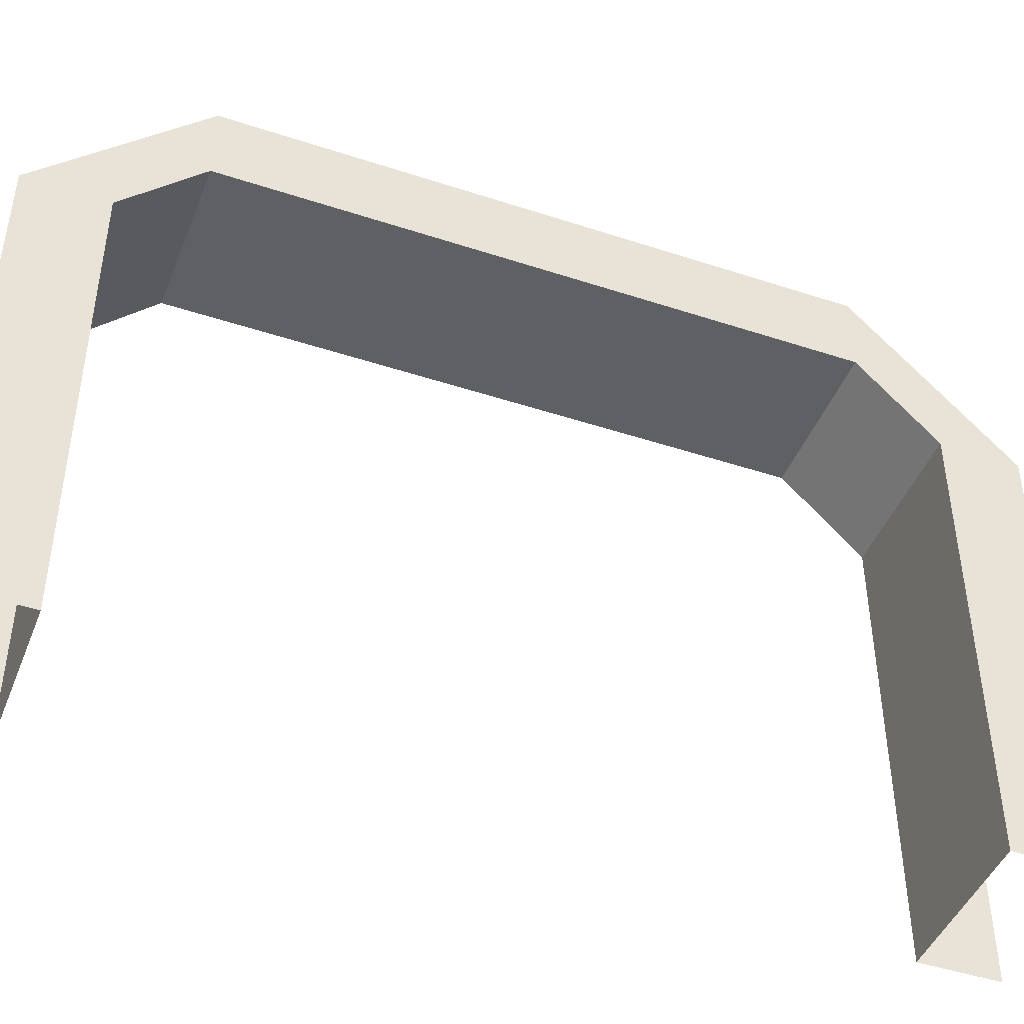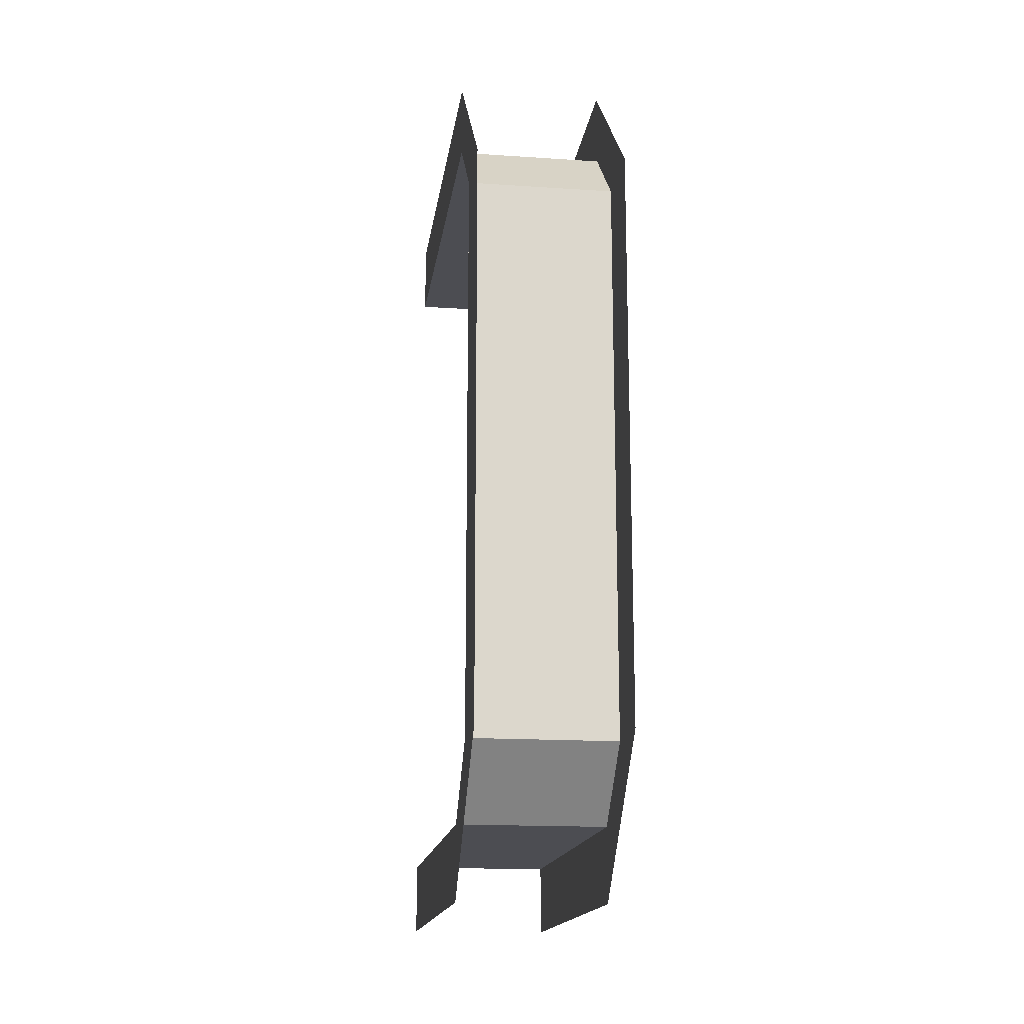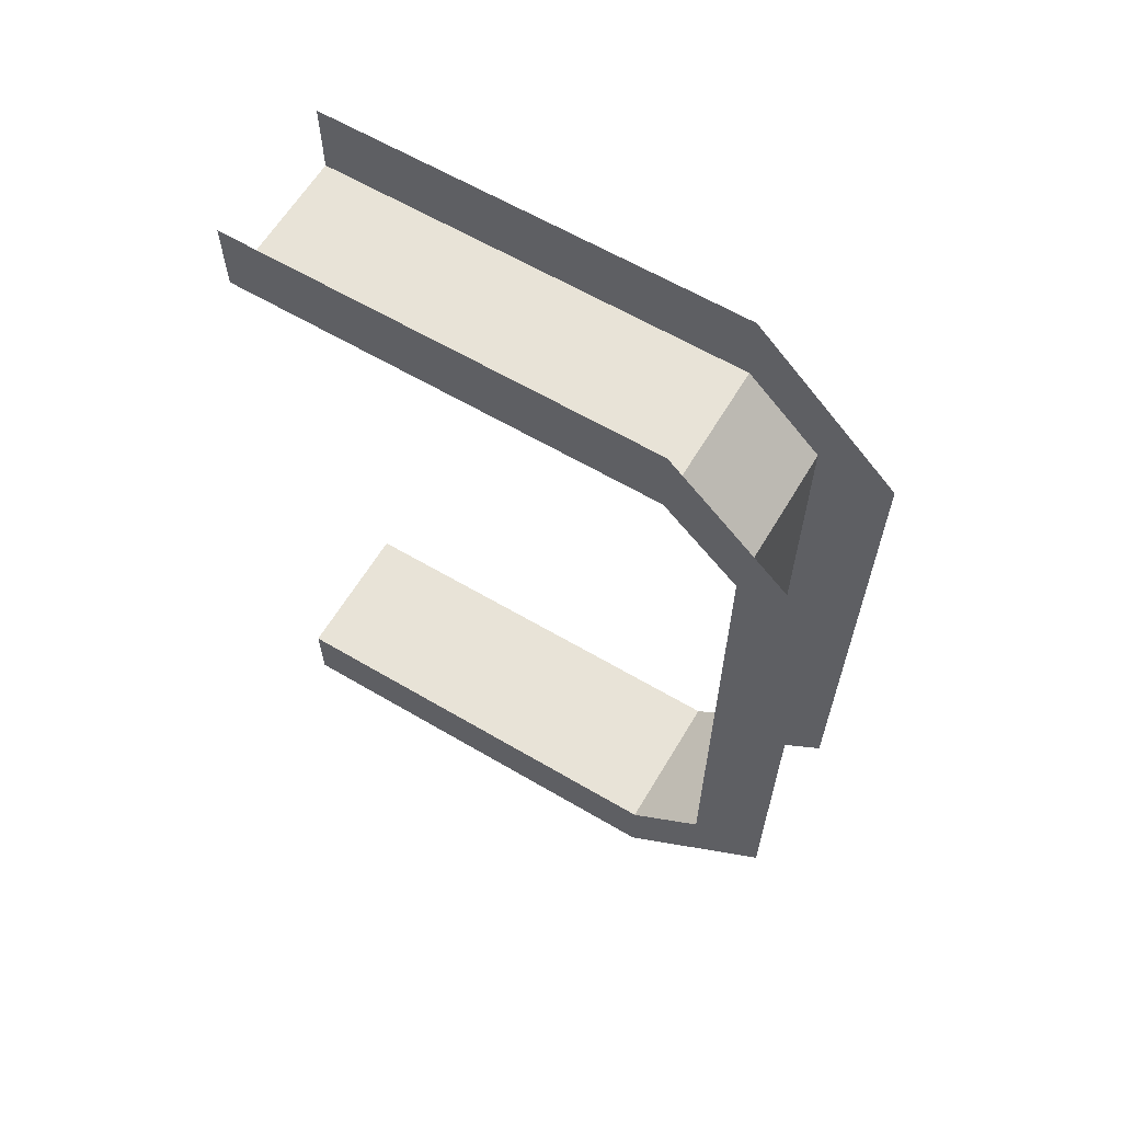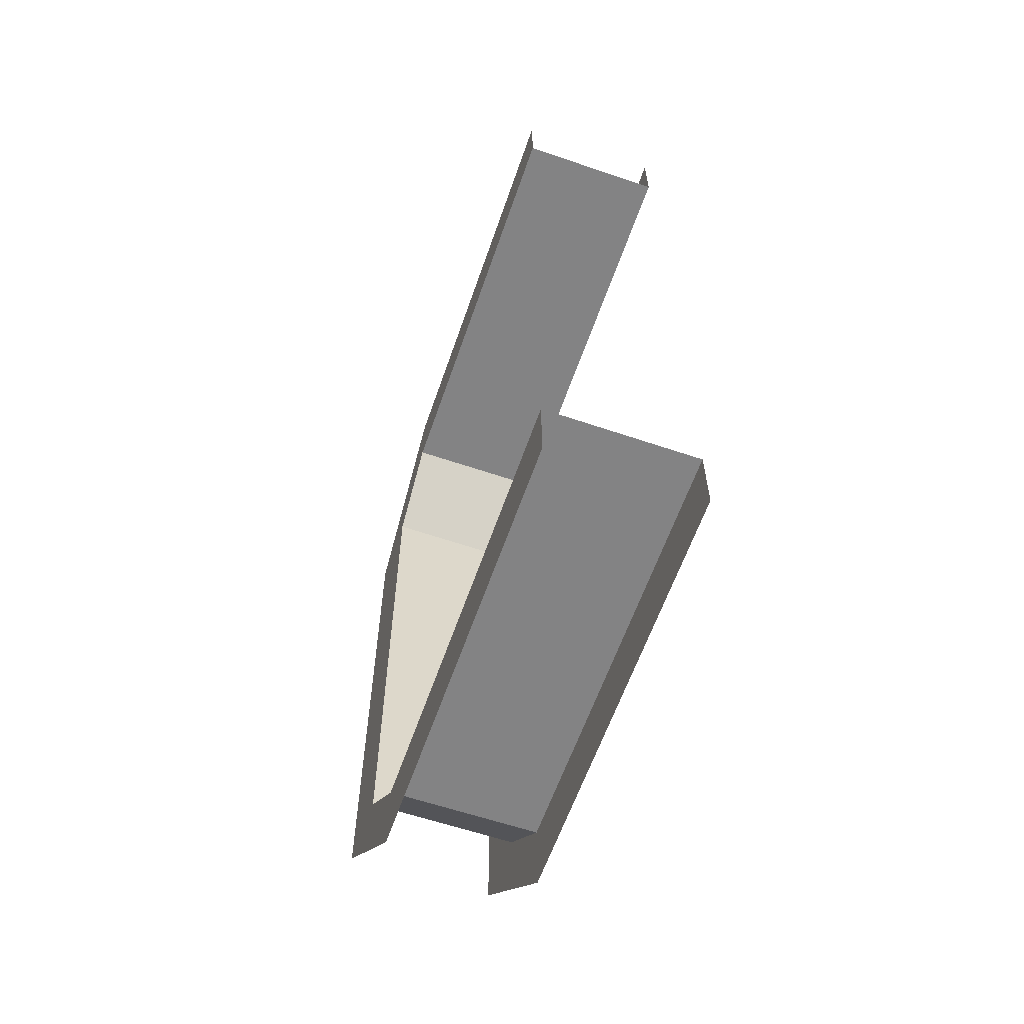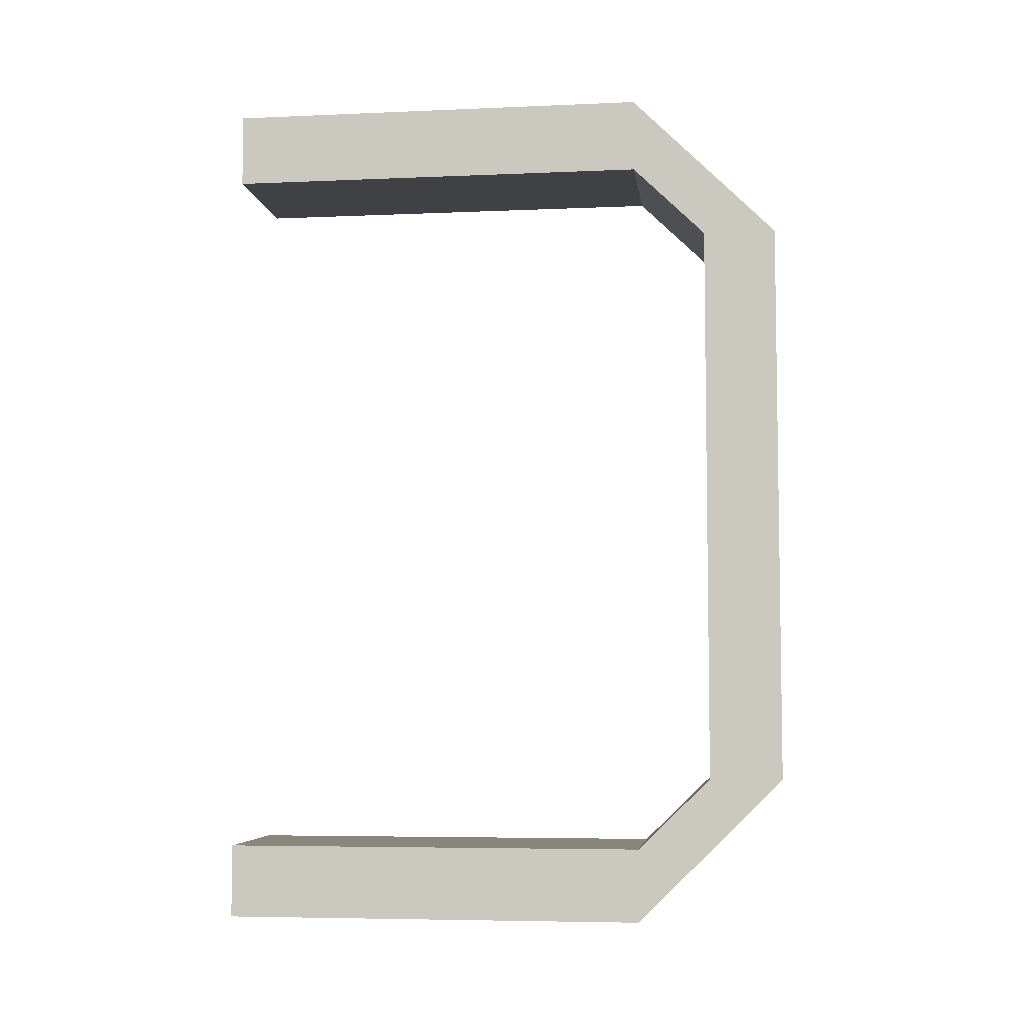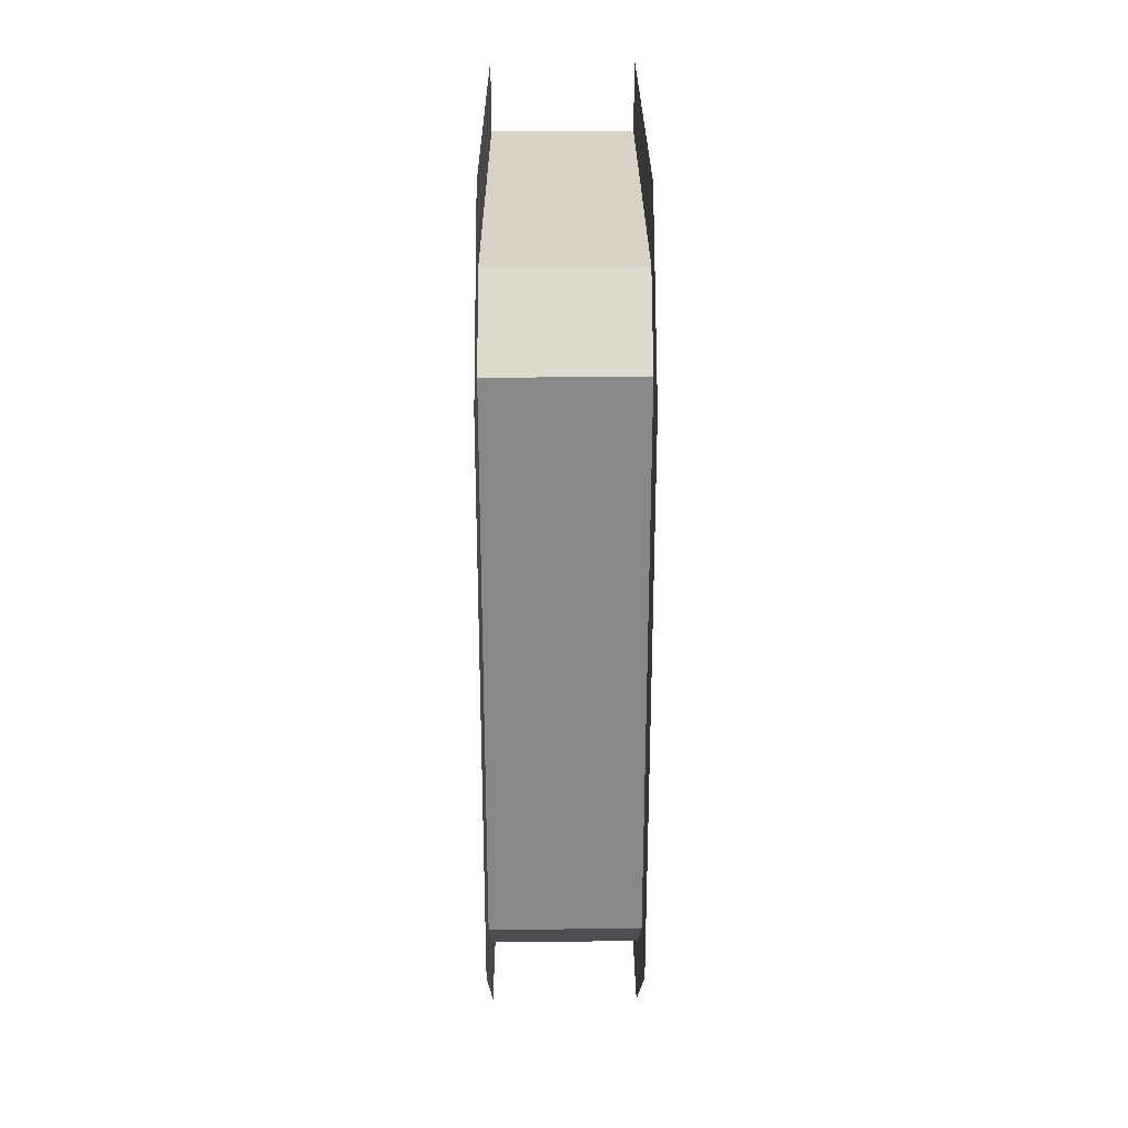
<metadata>
{"format":"obj","ext":"obj","renderer":"f3d","projection":"perspective","resolution":1024,"background":"white","views":[{"elev":-45.1,"azim":-110.9,"up":"+Y"},{"elev":-16.4,"azim":172.2,"up":"+Z"},{"elev":62.4,"azim":120.8,"up":"+Z"},{"elev":-61.2,"azim":-19.1,"up":"+Z"},{"elev":-5.8,"azim":97.5,"up":"+Z"},{"elev":27.2,"azim":179.7,"up":"+Z"}]}
</metadata>
<code>
g default
v 844.8 -51.3 -2386
v 744.8 -51.3 -2386
v 844.8 239.3 -2386
v 744.8 239.3 -2386
v 844.8 239.3 -2336
v 744.8 239.3 -2336
v 844.8 -51.3 -2336
v 744.8 -51.3 -2336
v 844.8 339.3 -2287
v 744.8 339.3 -2287
v 744.8 289.3 -2287
v 844.8 289.3 -2287
v 844.8 339.3 -2094
v 744.8 339.3 -2094
v 744.8 289.3 -2094
v 844.8 289.3 -2094
v 744.8 -51.3 -1801
v 844.8 -51.3 -1801
v 744.8 239.3 -1801
v 844.8 239.3 -1801
v 744.8 239.3 -1851
v 844.8 239.3 -1851
v 744.8 -51.3 -1851
v 844.8 -51.3 -1851
v 744.8 339.3 -1900
v 844.8 339.3 -1900
v 844.8 289.3 -1900
v 744.8 289.3 -1900
g pCube29 Details_copy
f 5 6 8 7
f 2 8 6 4
f 7 1 3 5
f 4 6 11 10
f 6 5 12 11
f 5 3 9 12
f 10 11 15 14
f 11 12 16 15
f 12 9 13 16
f 21 22 24 23
f 18 24 22 20
f 23 17 19 21
f 20 22 27 26
f 22 21 28 27
f 21 19 25 28
f 26 27 16 13
f 27 28 15 16
f 28 25 14 15

</code>
